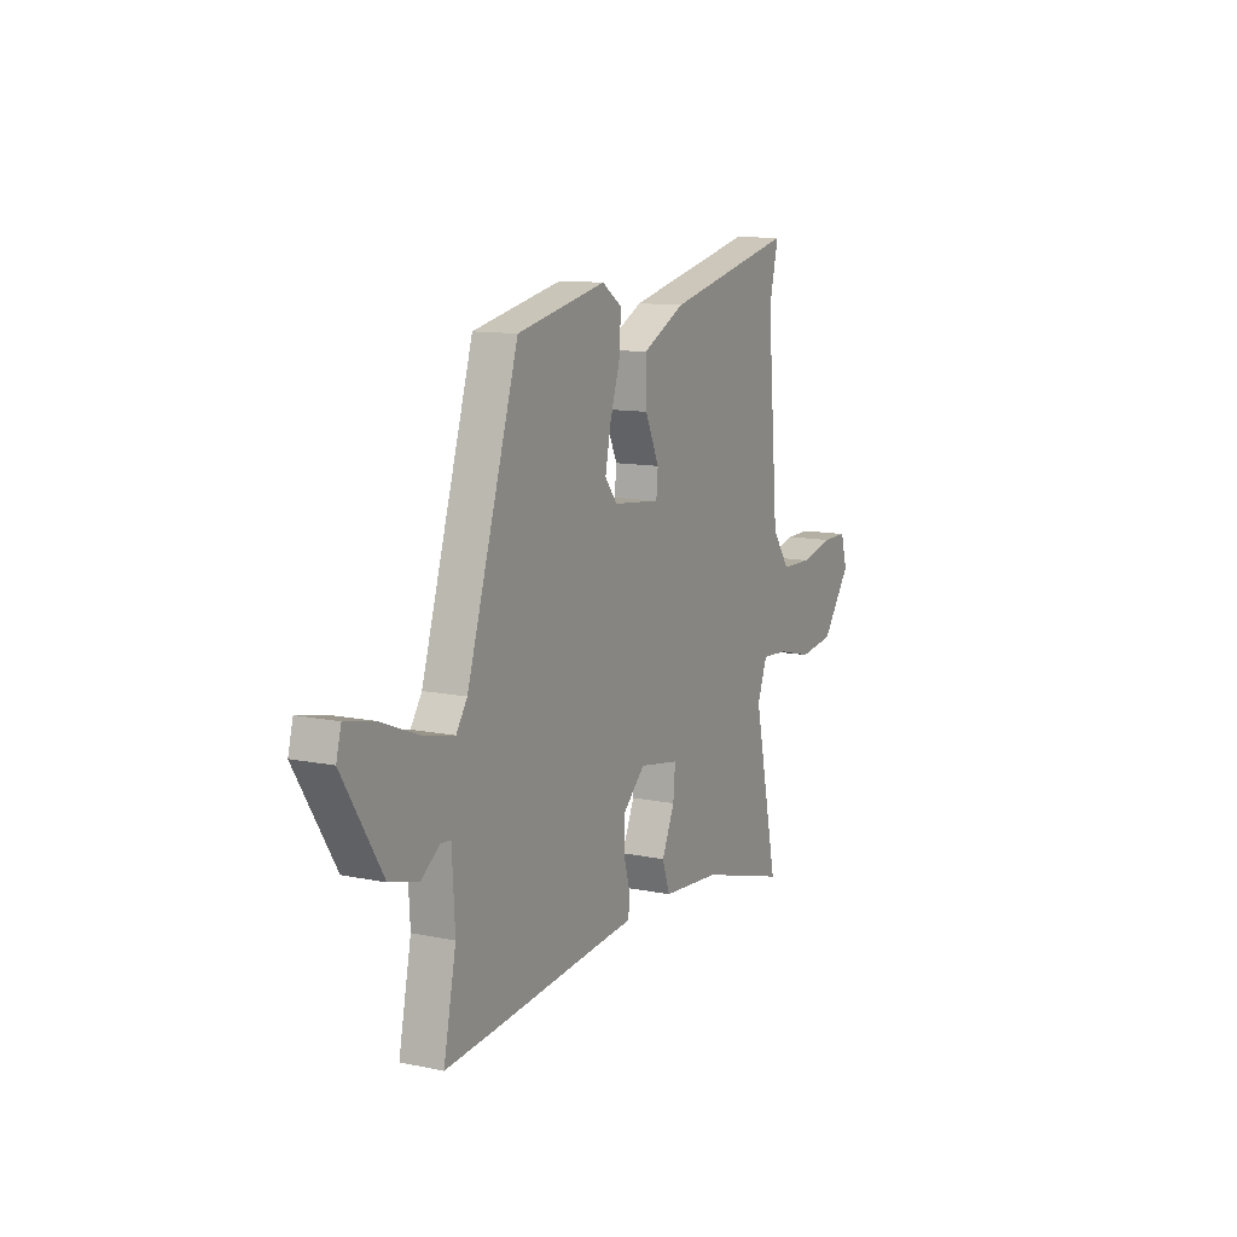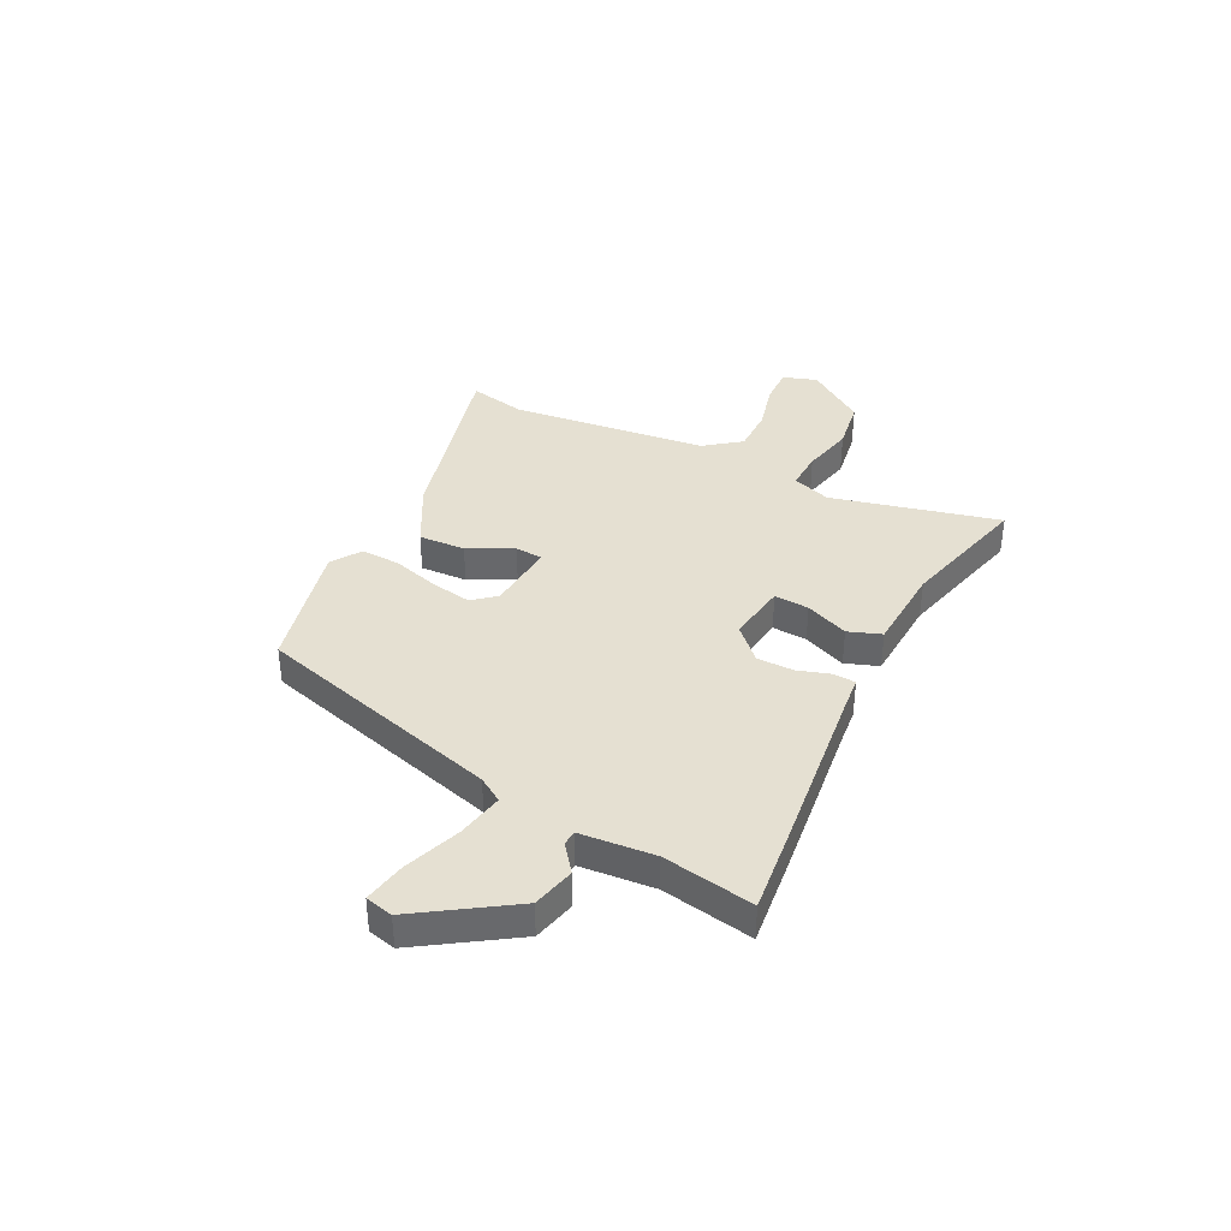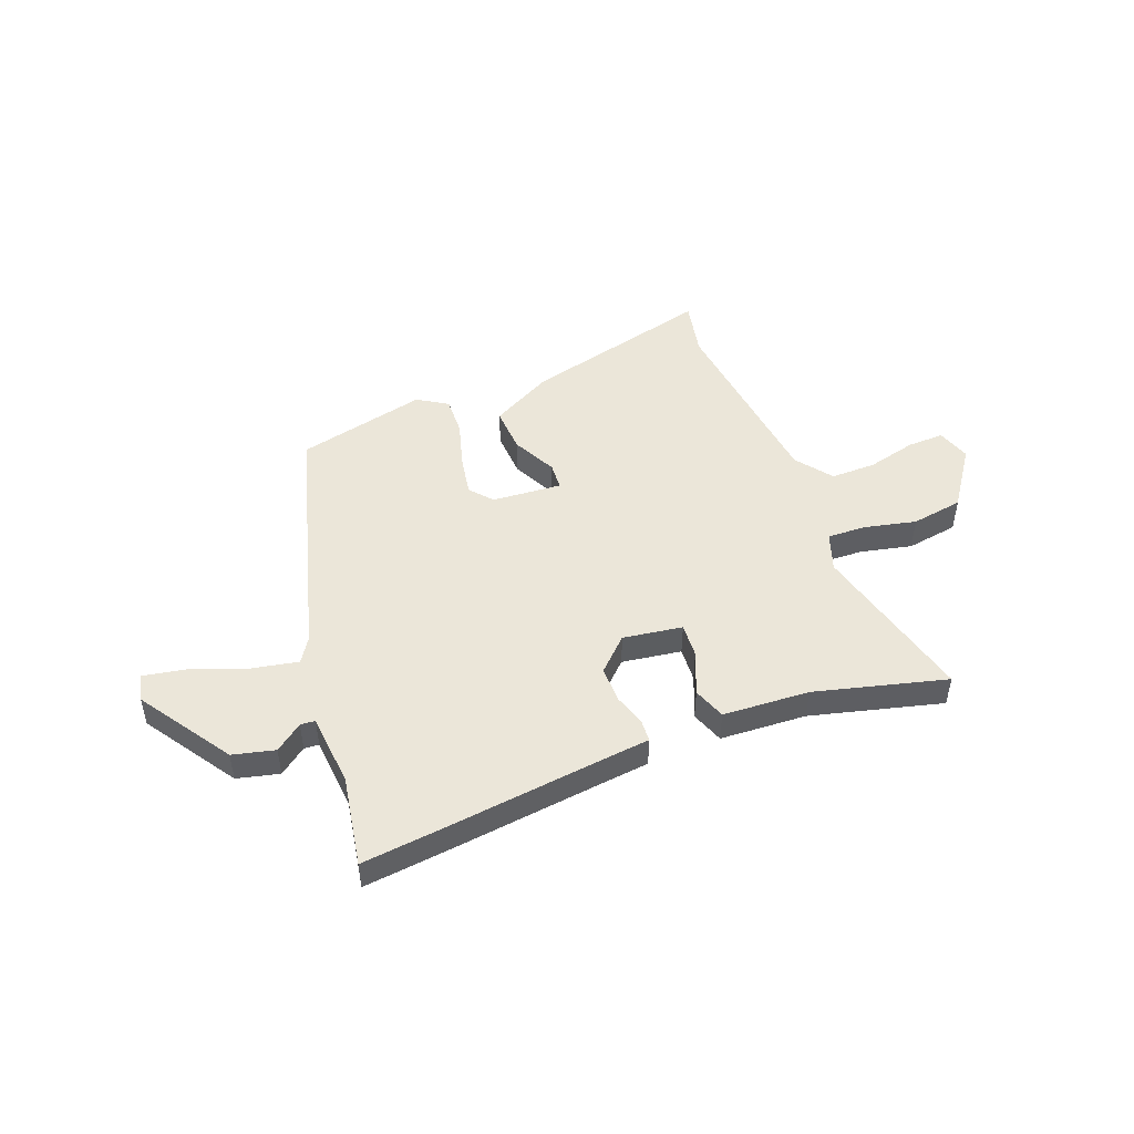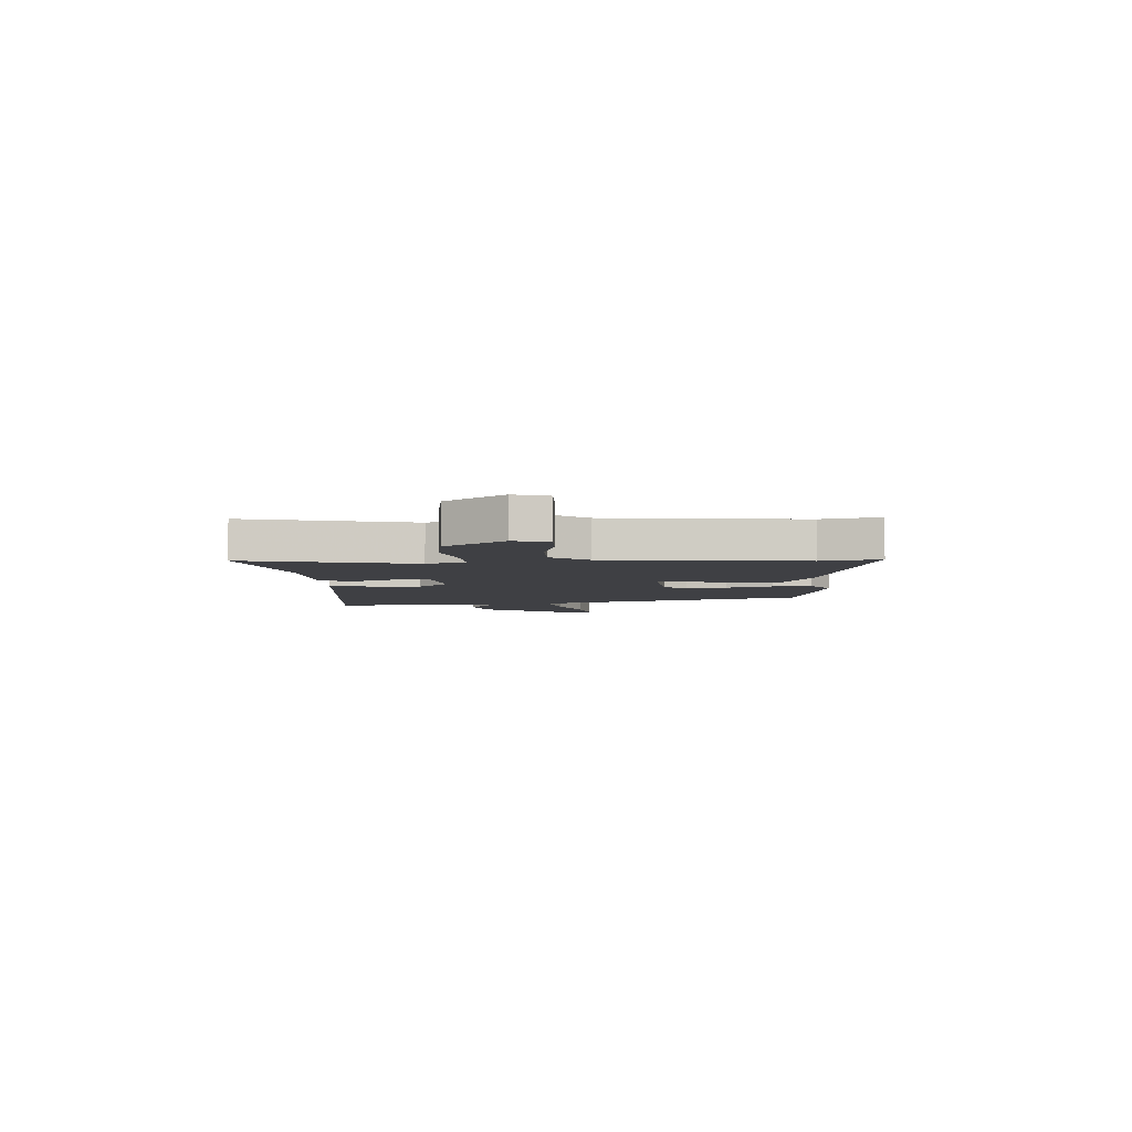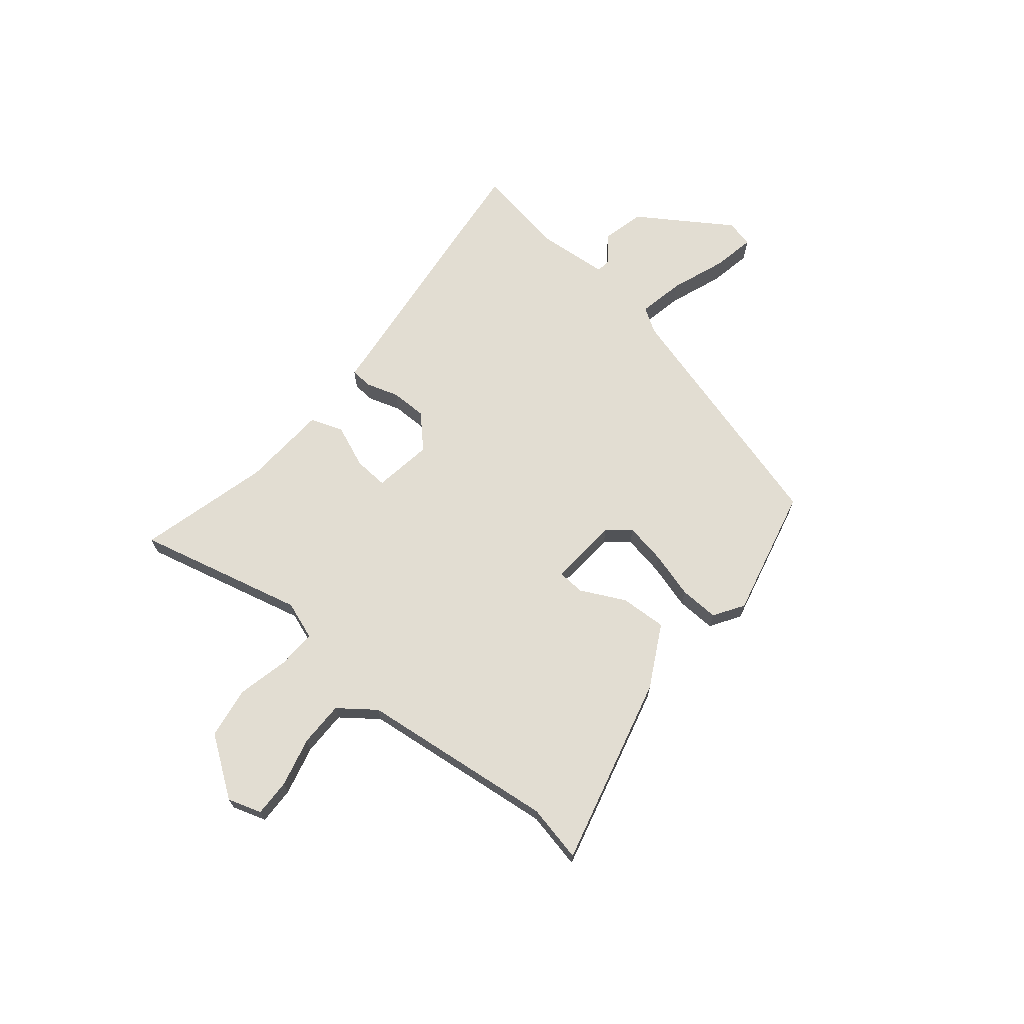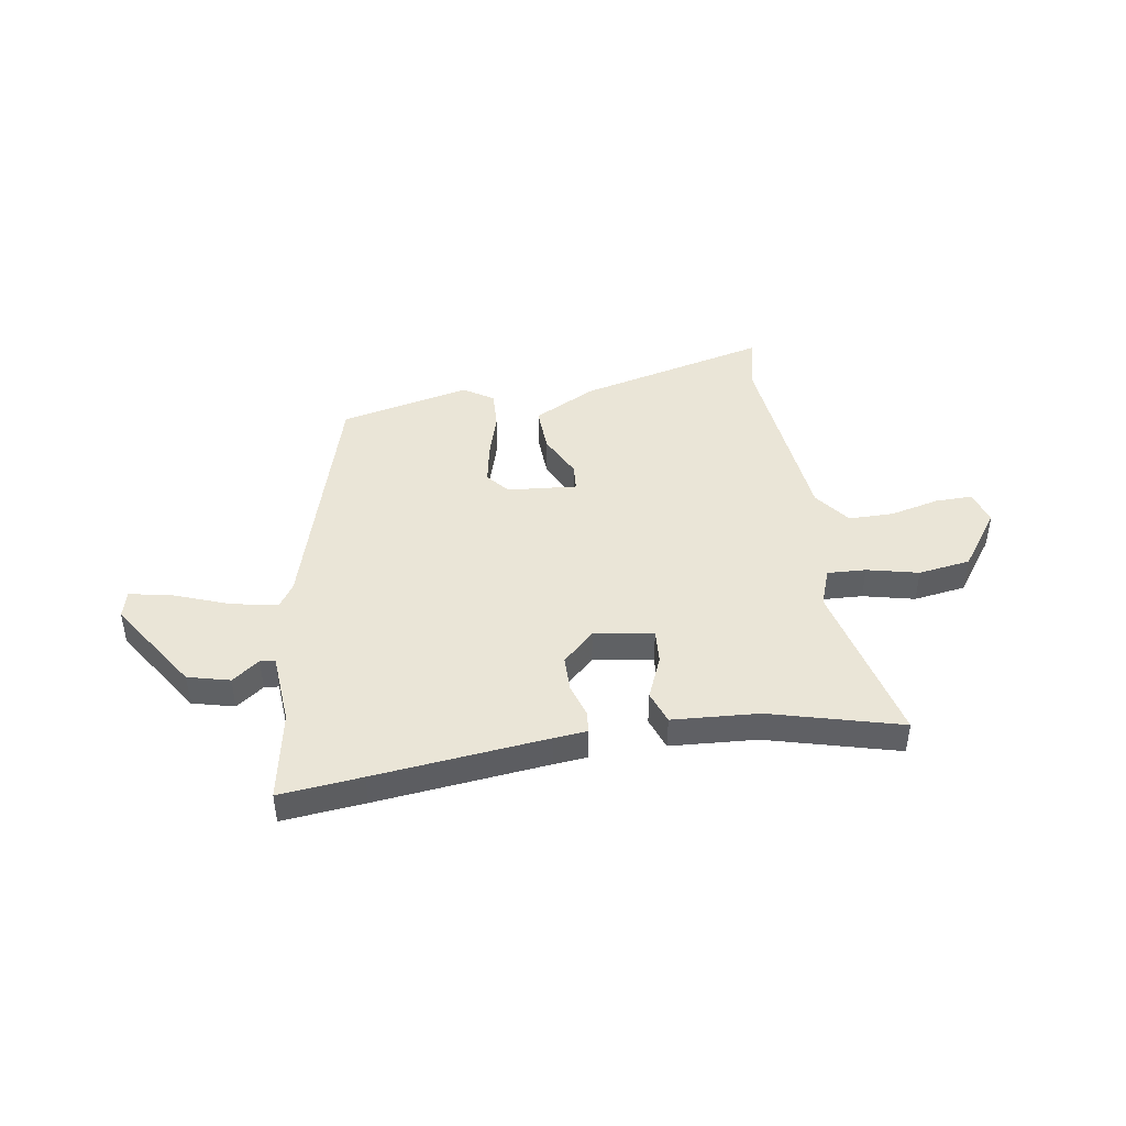
<metadata>
{"format":"obj","ext":"obj","renderer":"f3d","projection":"perspective","resolution":1024,"background":"white","views":[{"elev":11.5,"azim":116.7,"up":"+Z"},{"elev":37.6,"azim":115.1,"up":"+Y"},{"elev":48.2,"azim":157.3,"up":"+Y"},{"elev":-5.0,"azim":-88.0,"up":"+Y"},{"elev":68.2,"azim":-52.1,"up":"+Y"},{"elev":44.0,"azim":169.9,"up":"+Y"}]}
</metadata>
<code>
v 0.584 0.07 -0.507
v 0.426 0.07 -0.494
v 0.096 0.07 -0.464
v 0.032 0.07 -0.459
v 0.028 0.07 -0.417
v 0.046 0.07 -0.354
v 0.044 0.07 -0.285
v -0.018 0.07 -0.228
v -0.131 0.07 -0.248
v -0.125 0.07 -0.314
v -0.089 0.07 -0.395
v -0.11 0.07 -0.458
v -0.275 0.07 -0.472
v -0.524 0.07 -0.544
v -0.455 0.07 -0.223
v -0.483 0.07 -0.15
v -0.557 0.07 -0.155
v -0.655 0.07 -0.18
v -0.755 0.07 -0.167
v -0.837 0.07 -0.057
v -0.818 0.07 0.008
v -0.747 0.07 0.008
v -0.652 0.07 -0.013
v -0.566 0.07 -0.011
v -0.516 0.07 0.059
v -0.484 0.07 0.434
v -0.51 0.07 0.543
v -0.144 0.07 0.46
v -0.024 0.07 0.4
v -0.026 0.07 0.311
v -0.066 0.07 0.225
v -0.061 0.07 0.173
v 0.072 0.07 0.187
v 0.107 0.07 0.231
v 0.091 0.07 0.309
v 0.063 0.07 0.397
v 0.058 0.07 0.472
v 0.114 0.07 0.51
v 0.365 0.07 0.458
v 0.51 0.07 -0.009
v 0.541 0.07 -0.055
v 0.63 0.07 -0.035
v 0.735 0.07 0.007
v 0.815 0.07 0.024
v 0.829 0.07 -0.028
v 0.718 0.07 -0.207
v 0.638 0.07 -0.229
v 0.585 0.07 -0.191
v 0.557 0.07 -0.194
v 0.549 0.07 -0.335
v 0.584 0 -0.507
v 0.426 0 -0.494
v 0.096 0 -0.464
v 0.032 0 -0.459
v 0.028 0 -0.417
v 0.046 0 -0.354
v 0.044 0 -0.285
v -0.018 0 -0.228
v -0.131 0 -0.248
v -0.125 0 -0.314
v -0.089 0 -0.395
v -0.11 0 -0.458
v -0.275 0 -0.472
v -0.524 0 -0.544
v -0.455 0 -0.223
v -0.483 0 -0.15
v -0.557 0 -0.155
v -0.655 0 -0.18
v -0.755 0 -0.167
v -0.837 0 -0.057
v -0.818 0 0.008
v -0.747 0 0.008
v -0.652 0 -0.013
v -0.566 0 -0.011
v -0.516 0 0.059
v -0.484 0 0.434
v -0.51 0 0.543
v -0.144 0 0.46
v -0.024 0 0.4
v -0.026 0 0.311
v -0.066 0 0.225
v -0.061 0 0.173
v 0.072 0 0.187
v 0.107 0 0.231
v 0.091 0 0.309
v 0.063 0 0.397
v 0.058 0 0.472
v 0.114 0 0.51
v 0.365 0 0.458
v 0.51 0 -0.009
v 0.541 0 -0.055
v 0.63 0 -0.035
v 0.735 0 0.007
v 0.815 0 0.024
v 0.829 0 -0.028
v 0.718 0 -0.207
v 0.638 0 -0.229
v 0.585 0 -0.191
v 0.557 0 -0.194
v 0.549 0 -0.335
f 45 46 47 48
f 45 48 49
f 42 43 44 45
f 41 42 45 49
f 40 41 49 50
f 38 39 40 50
f 35 36 37 38
f 34 35 38 50
f 28 29 30 31
f 26 27 28 31
f 25 26 31 32
f 24 25 32 33
f 20 21 22 23
f 20 23 24
f 17 18 19 20
f 16 17 20 24
f 13 14 15
f 13 15 16
f 10 11 12 13
f 9 10 13 16
f 8 9 16 24
f 3 4 5 6
f 3 6 7
f 2 3 7
f 1 2 7 8
f 33 34 50 1
f 8 24 33
f 1 8 33
f 98 97 96 95
f 99 98 95
f 95 94 93 92
f 99 95 92 91
f 100 99 91 90
f 100 90 89 88
f 88 87 86 85
f 100 88 85 84
f 81 80 79 78
f 81 78 77 76
f 82 81 76 75
f 83 82 75 74
f 73 72 71 70
f 74 73 70
f 70 69 68 67
f 74 70 67 66
f 65 64 63
f 66 65 63
f 63 62 61 60
f 66 63 60 59
f 74 66 59 58
f 56 55 54 53
f 57 56 53
f 57 53 52
f 58 57 52 51
f 51 100 84 83
f 83 74 58
f 83 58 51
f 1 51 52 2
f 2 52 53 3
f 3 53 54 4
f 4 54 55 5
f 5 55 56 6
f 6 56 57 7
f 7 57 58 8
f 8 58 59 9
f 9 59 60 10
f 10 60 61 11
f 11 61 62 12
f 12 62 63 13
f 13 63 64 14
f 14 64 65 15
f 15 65 66 16
f 16 66 67 17
f 17 67 68 18
f 18 68 69 19
f 19 69 70 20
f 20 70 71 21
f 21 71 72 22
f 22 72 73 23
f 23 73 74 24
f 24 74 75 25
f 25 75 76 26
f 26 76 77 27
f 27 77 78 28
f 28 78 79 29
f 29 79 80 30
f 30 80 81 31
f 31 81 82 32
f 32 82 83 33
f 33 83 84 34
f 34 84 85 35
f 35 85 86 36
f 36 86 87 37
f 37 87 88 38
f 38 88 89 39
f 39 89 90 40
f 40 90 91 41
f 41 91 92 42
f 42 92 93 43
f 43 93 94 44
f 44 94 95 45
f 45 95 96 46
f 46 96 97 47
f 47 97 98 48
f 48 98 99 49
f 49 99 100 50
f 50 100 51 1

</code>
